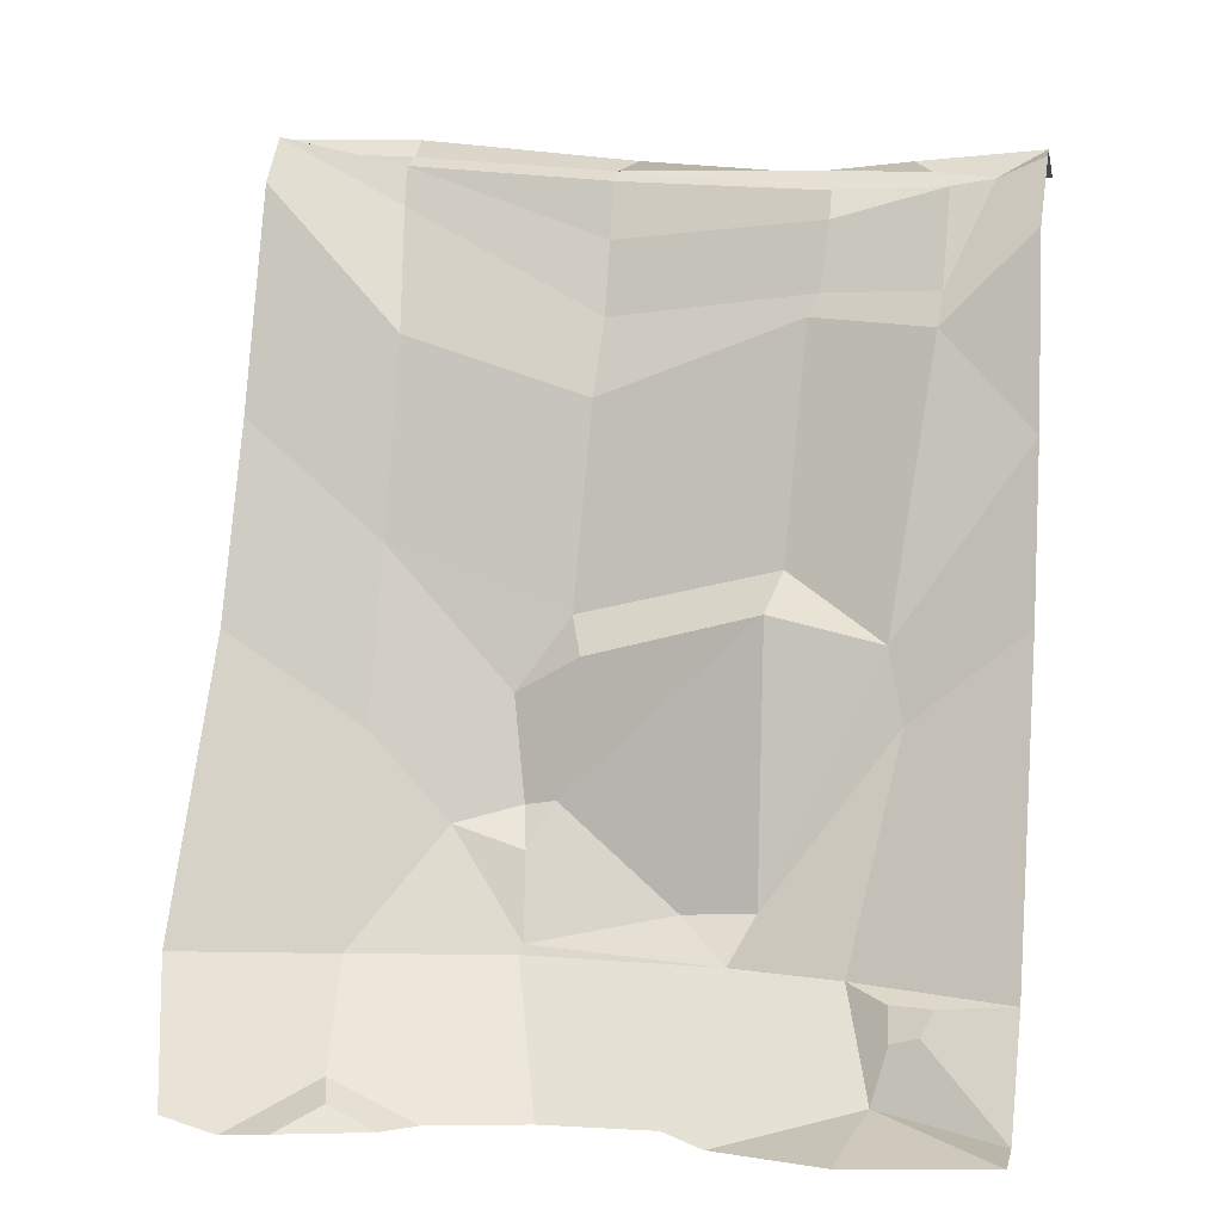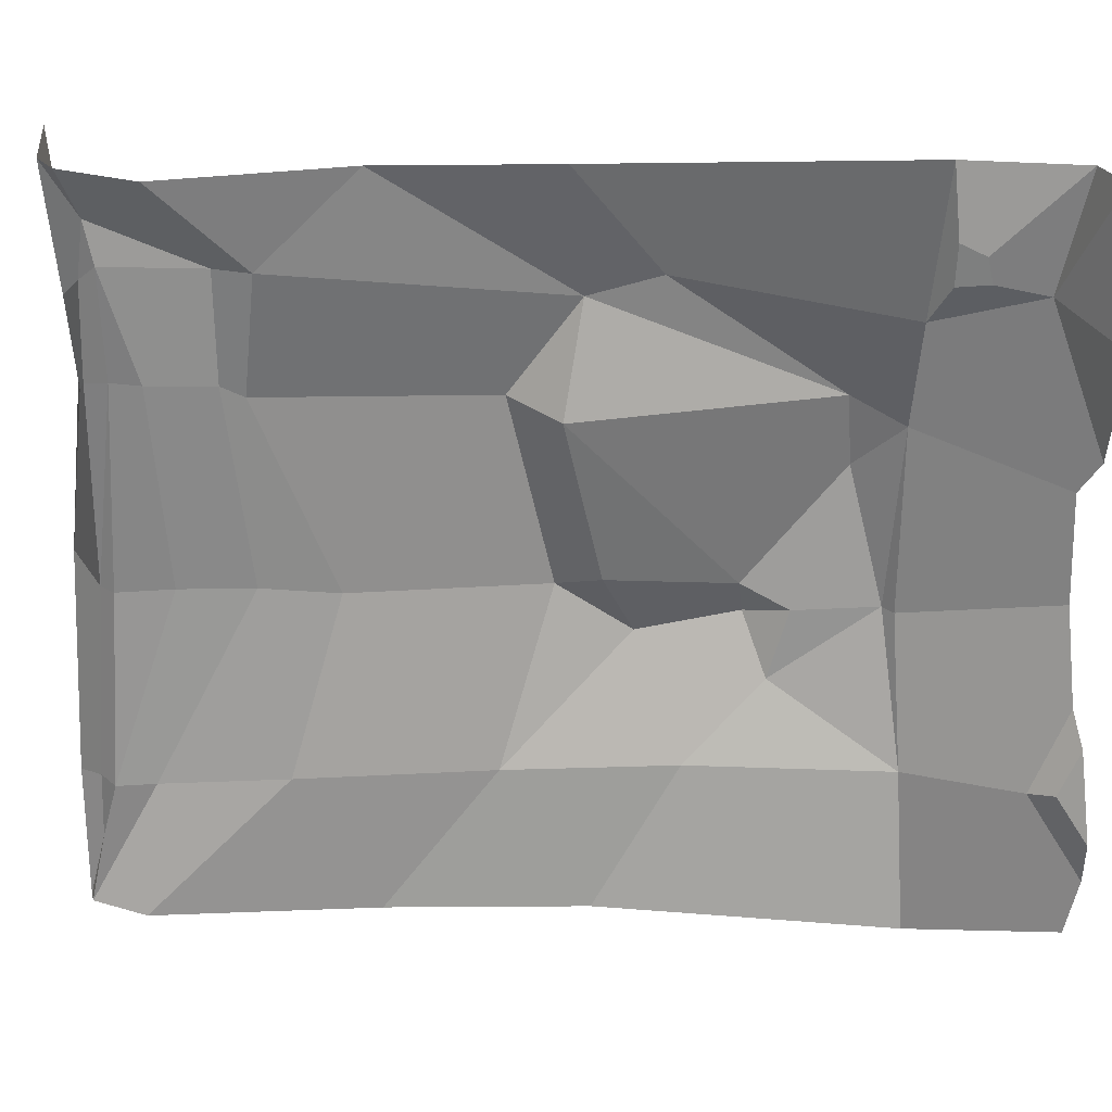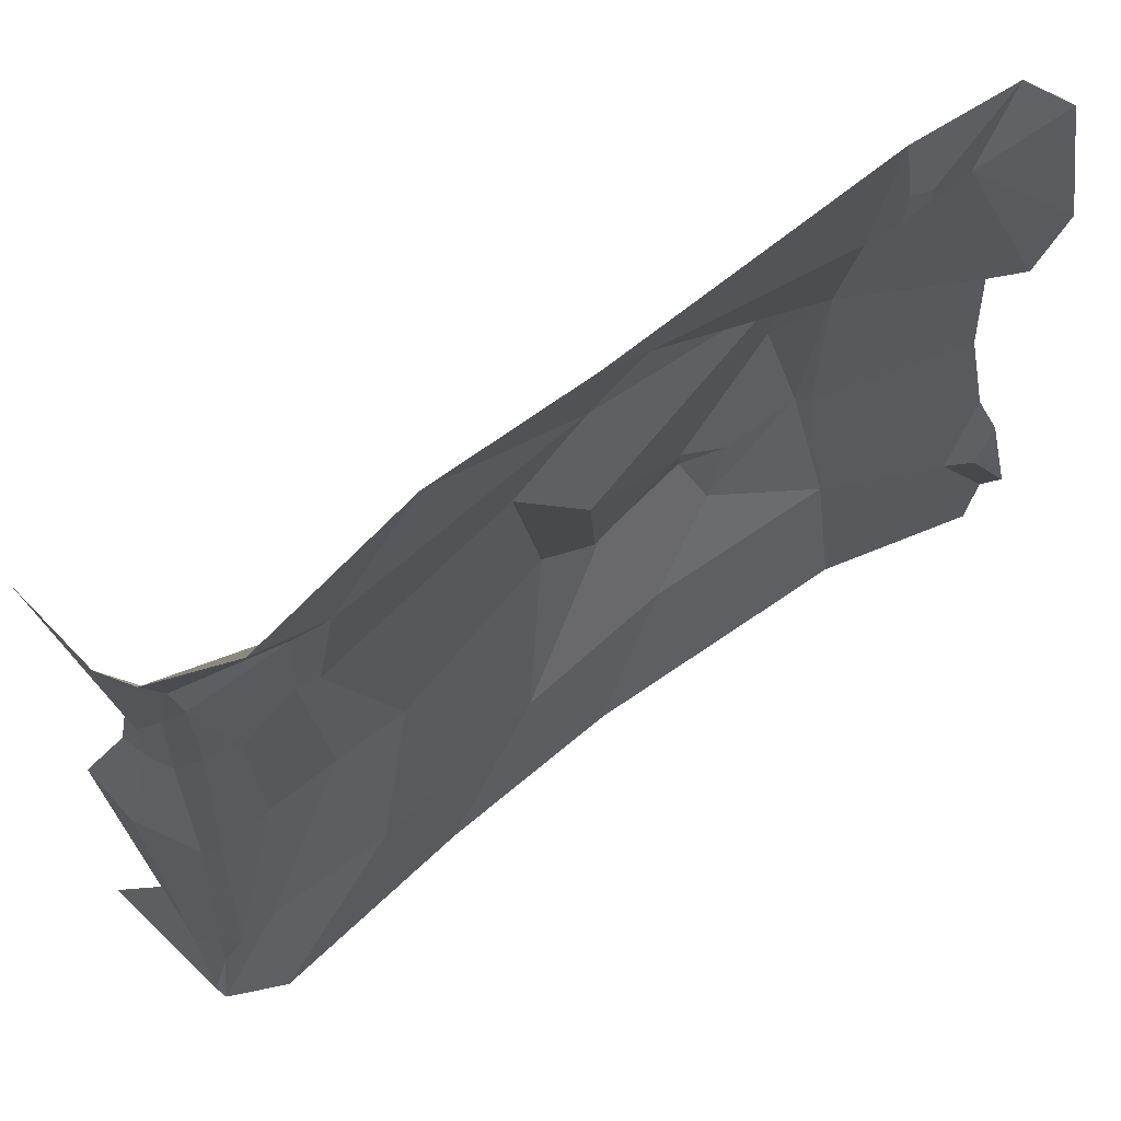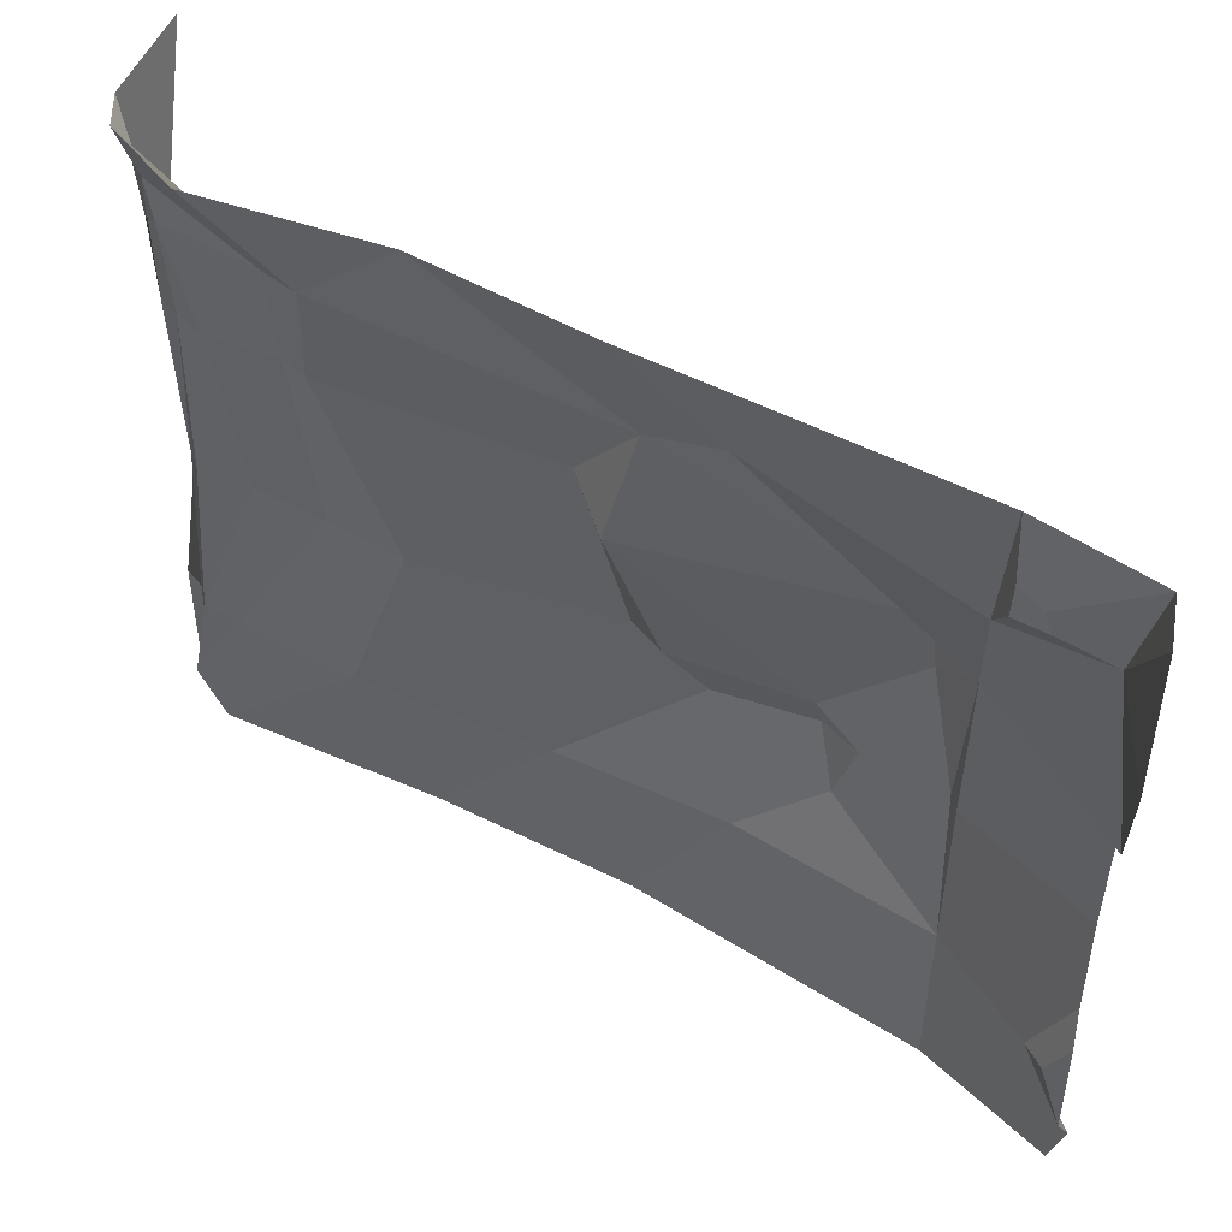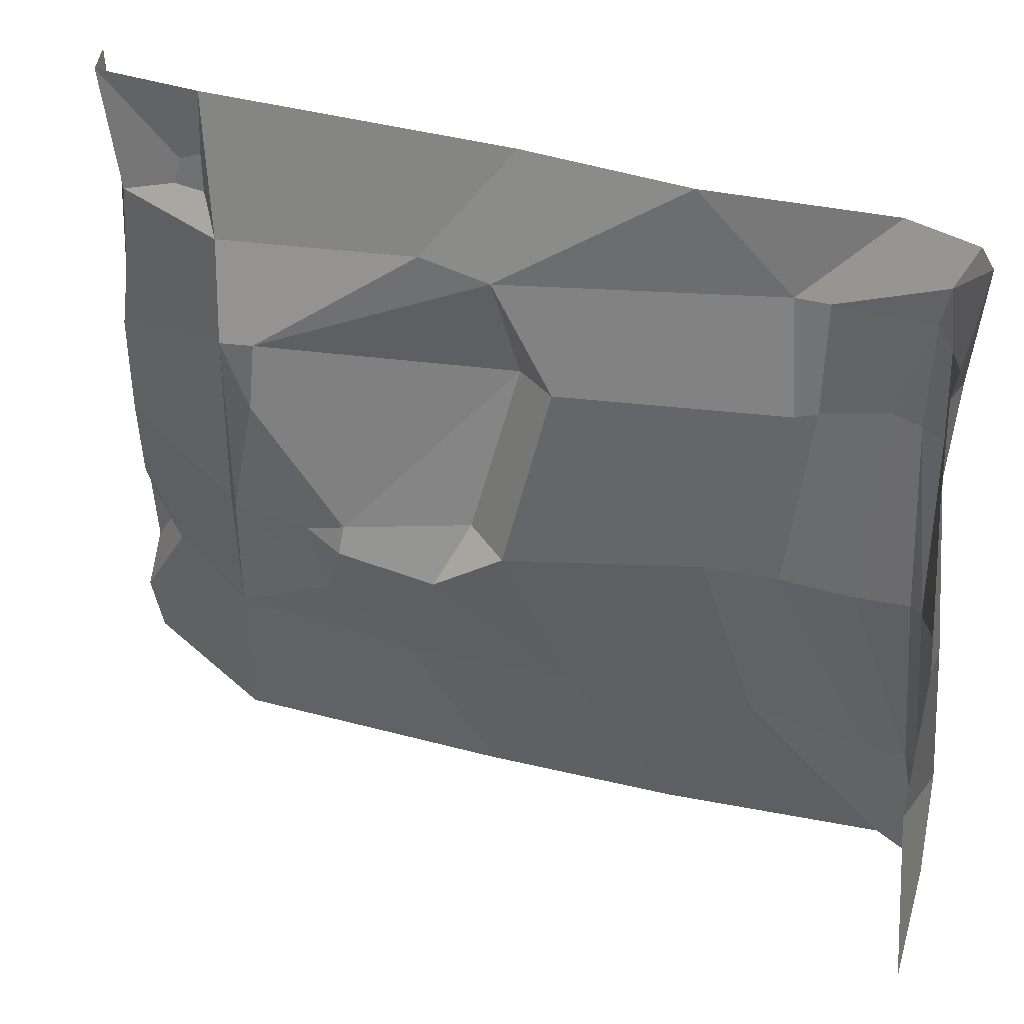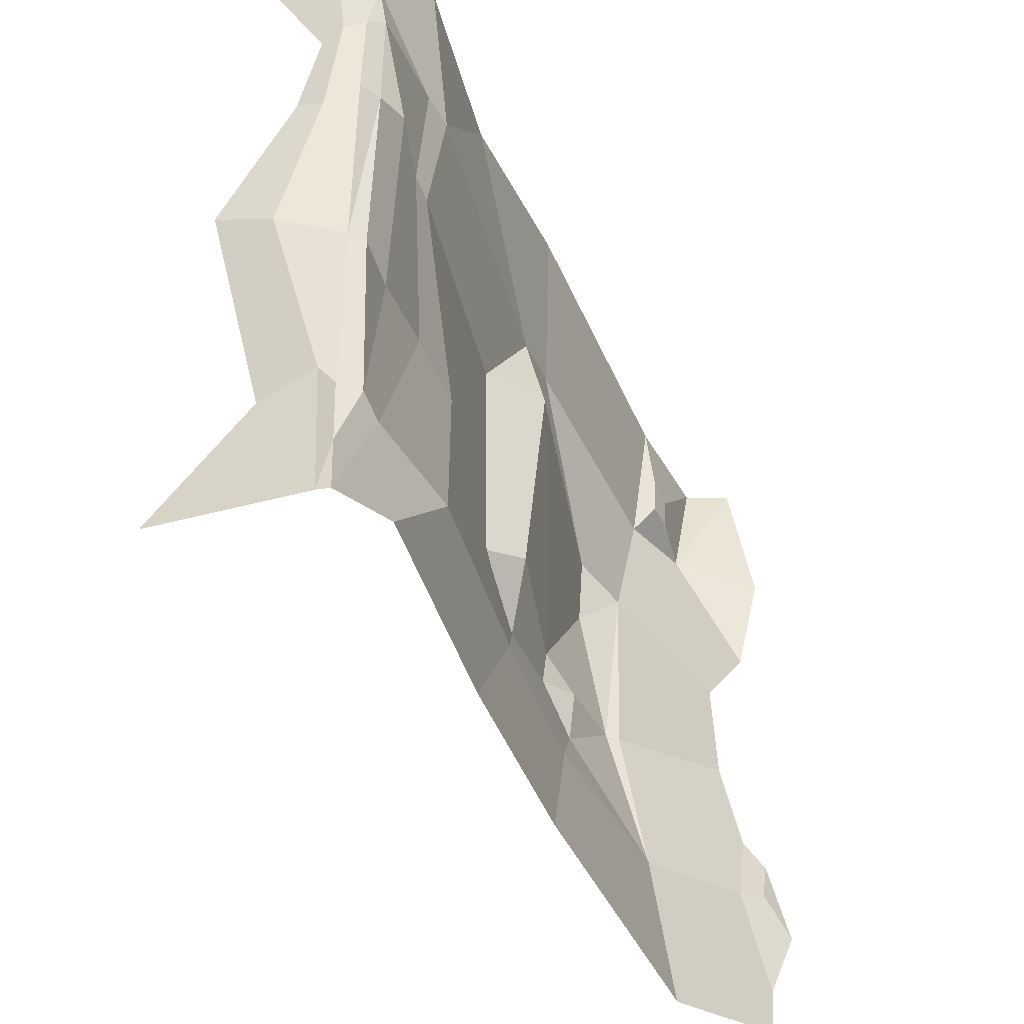
<metadata>
{"format":"obj","ext":"obj","renderer":"f3d","projection":"perspective","resolution":1024,"background":"white","views":[{"elev":9.7,"azim":-79.5,"up":"+Y"},{"elev":25.1,"azim":-111.8,"up":"+Z"},{"elev":63.7,"azim":-149.5,"up":"+Z"},{"elev":53.4,"azim":-81.0,"up":"+Z"},{"elev":36.1,"azim":91.9,"up":"+Z"},{"elev":-41.2,"azim":-178.1,"up":"+Z"}]}
</metadata>
<code>
v -203.7 0.000286 503.6
v -171.9 67.62 505.5
v -237.3 0.000286 43.72
v -174.3 72.75 25.88
v -241.3 0.000286 168.4
v -160.3 72.87 127.3
v -160.2 72.71 410.4
v -249.9 0.000286 412.8
v -214.5 0.000286 249
v -144.1 72.68 225.1
v -211.3 -0.1886 317.1
v -146.8 72.46 343.2
v -227.4 0.000286 188.6
v -221.4 22.4 134.5
v -240.2 -8.103 78.63
v -254.9 0.000286 112.8
v -237.4 12.71 139
v -102.5 246.1 40.49
v -108.5 190.9 129.5
v -122.1 97.4 357.2
v -100 202.7 435.4
v -103.8 261.7 505.8
v -49.11 413.5 135.7
v -47.47 377.9 249.3
v -33 424.7 371.2
v -43.53 420.4 445.9
v -28.3 500 50
v -37.59 477.1 501.8
v 44.92 502.9 130.4
v 77.53 502.6 272
v 37.65 502.7 366.8
v 25.63 503.3 424
v 77.77 502.5 504.5
v 97.32 502.5 46.55
v -3.391 515.5 503.7
v -10.92 498.5 449.3
v -9.98 495.8 381.7
v -7.168 500.8 253.8
v -10.89 509.5 131.1
v 0.2884 526.2 50
v 19.64 519 503.4
v 12.53 512.2 427.2
v 21.76 505.3 367.9
v 43.4 512.1 260.8
v 11.39 524.5 134.5
v 8.295 525.1 50
v -62 362.5 504.5
v -87.87 246 424.7
v -62.97 283.2 363
v -62.4 253.4 240.2
v -78.57 295 132.4
v -64.03 364.9 44.94
v -77.12 209.1 208.6
v -86.46 233.2 249.3
v -100.2 263.4 356.4
v -111.5 138.3 178.8
v -135.4 76.48 226
v -119.4 93.44 313
v -97.43 151 237.5
v -94.94 147.5 218.4
v -191.9 12.66 427.5
v -234.3 0.000286 502.4
v -235 -0.1191 344.5
v -175.9 65.79 434.9
v -184 46.43 436.4
v -184.6 51 453.1
v -177.3 65.22 460.3
v -31.35 423.3 253.4
v -27.14 438.2 377.6
v -33.44 440.7 447.9
v -6.891 503 475.4
v -17.06 486 131
v 2.097 516.1 91.93
v 2.947 514.5 132.8
v 2.676 506.4 254.5
v 0.9819 507.2 379.4
v -0.3567 506 439.3
v -15.26 467.1 253.5
v -22.75 479.7 382.2
v -115 125.7 223.2
f 14 15 16 17
f 67 64 65 66
f 13 14 17 5
f 54 55 49 50
f 55 48 49
f 53 54 50
f 4 6 19 18
f 17 16 5
f 4 3 15 14 6
f 6 14 13 9 10
f 10 9 11 12
f 12 11 63 61 7
f 21 22 47 48
f 12 7 21 20
f 21 7 2 22
f 18 19 51 52
f 23 24 68 72
f 78 79 37 38
f 79 36 37
f 70 71 36
f 27 23 72 40
f 77 71 41 42
f 76 77 42 43
f 75 76 43 44
f 74 75 44 45
f 40 73 46
f 42 41 33 32
f 43 42 32 31
f 44 43 31 30
f 45 44 30 29
f 46 45 29 34
f 26 47 28
f 49 48 26 25
f 50 49 25 24
f 51 53 50
f 52 51 23 27
f 60 80 59
f 20 21 48
f 19 56 60 53 51
f 20 48 55
f 6 10 57
f 58 12 20
f 59 55 54
f 53 60 59 54
f 80 57 58 59
f 62 61 8
f 1 61 62
f 61 63 8
f 7 61 65 64
f 66 65 61 1
f 2 67 66 1
f 7 64 67 2
f 24 25 69 68
f 25 26 70 69
f 26 28 35 71 70
f 39 78 38
f 40 72 39 73
f 39 38 75 74
f 38 37 75
f 36 71 77
f 37 36 77 76
f 75 37 76
f 74 73 39
f 72 68 78 39
f 68 69 79 78
f 69 70 36 79
f 46 73 74 45
f 41 71 35
f 51 50 24 23
f 48 47 26
f 56 80 60
f 56 57 80
f 57 12 58
f 10 12 57
f 6 57 56
f 6 56 19
f 59 58 20 55

</code>
